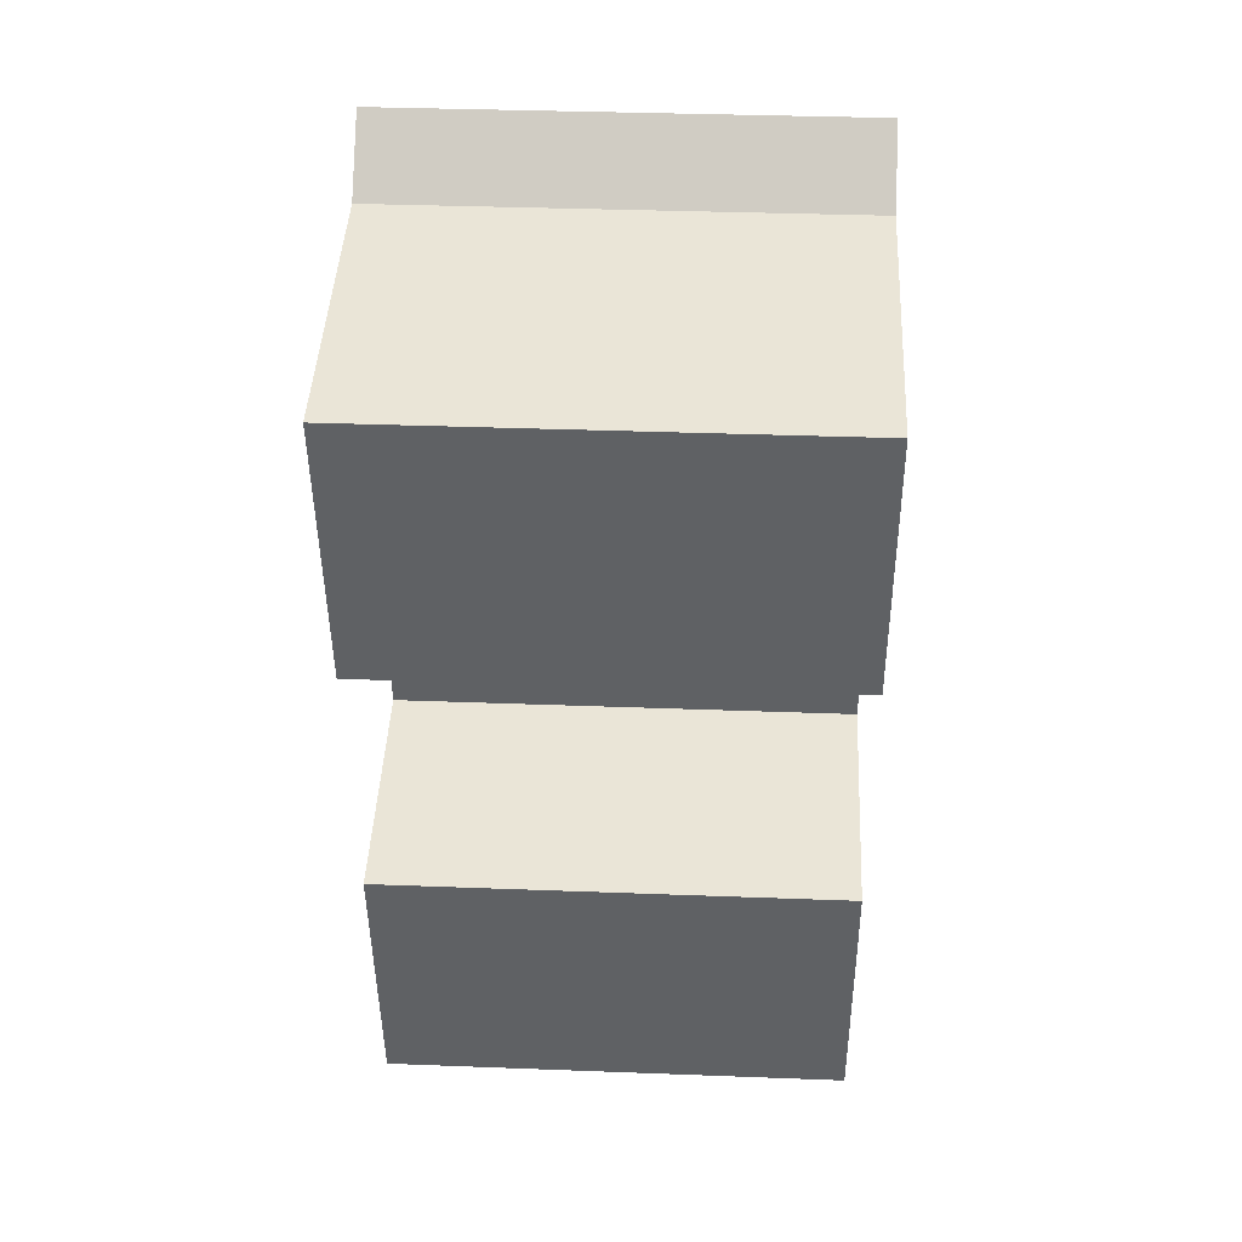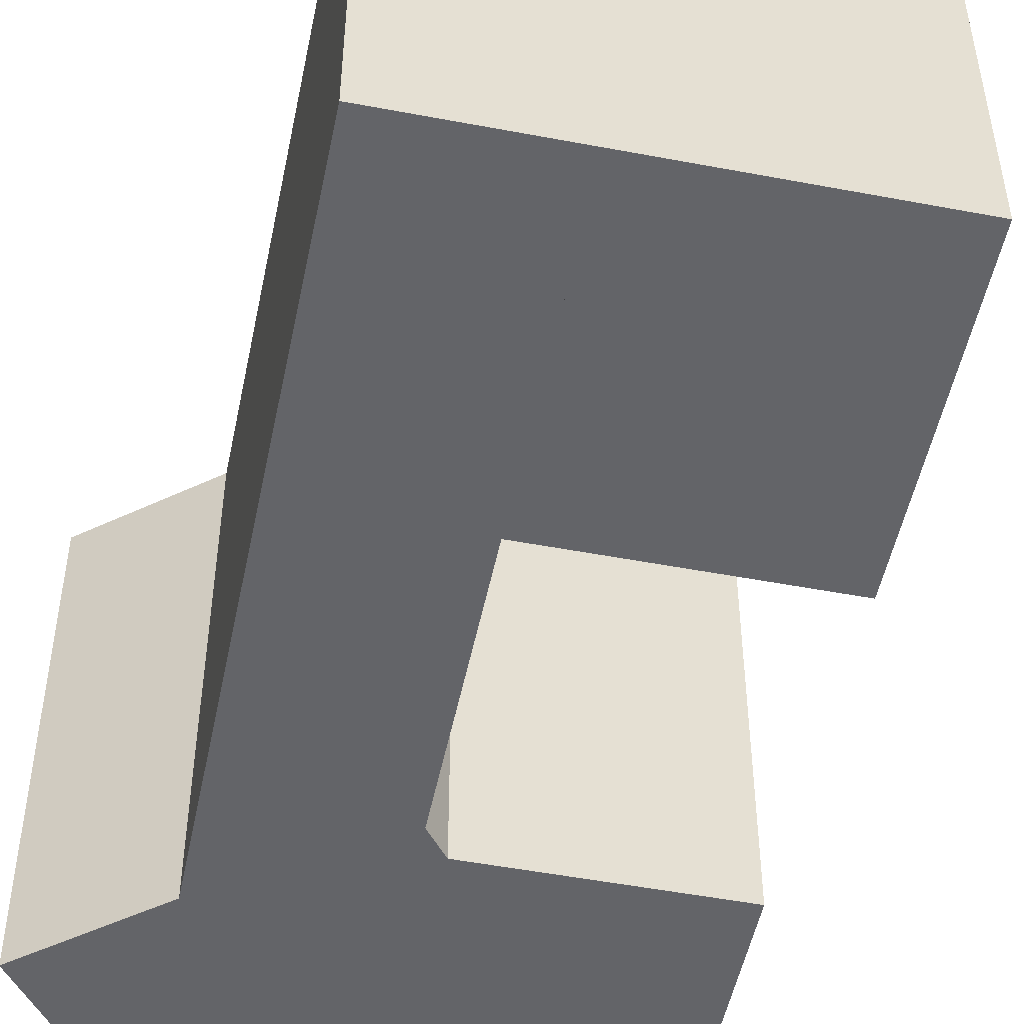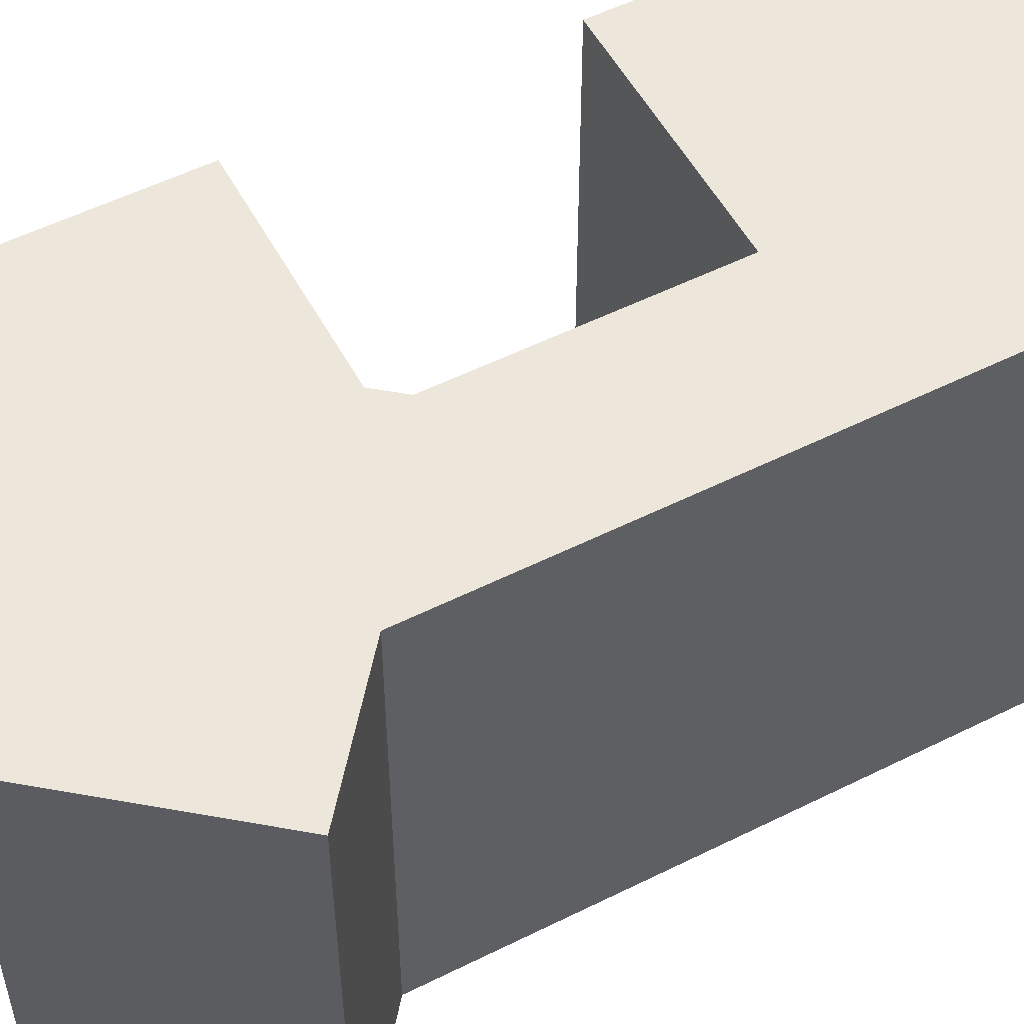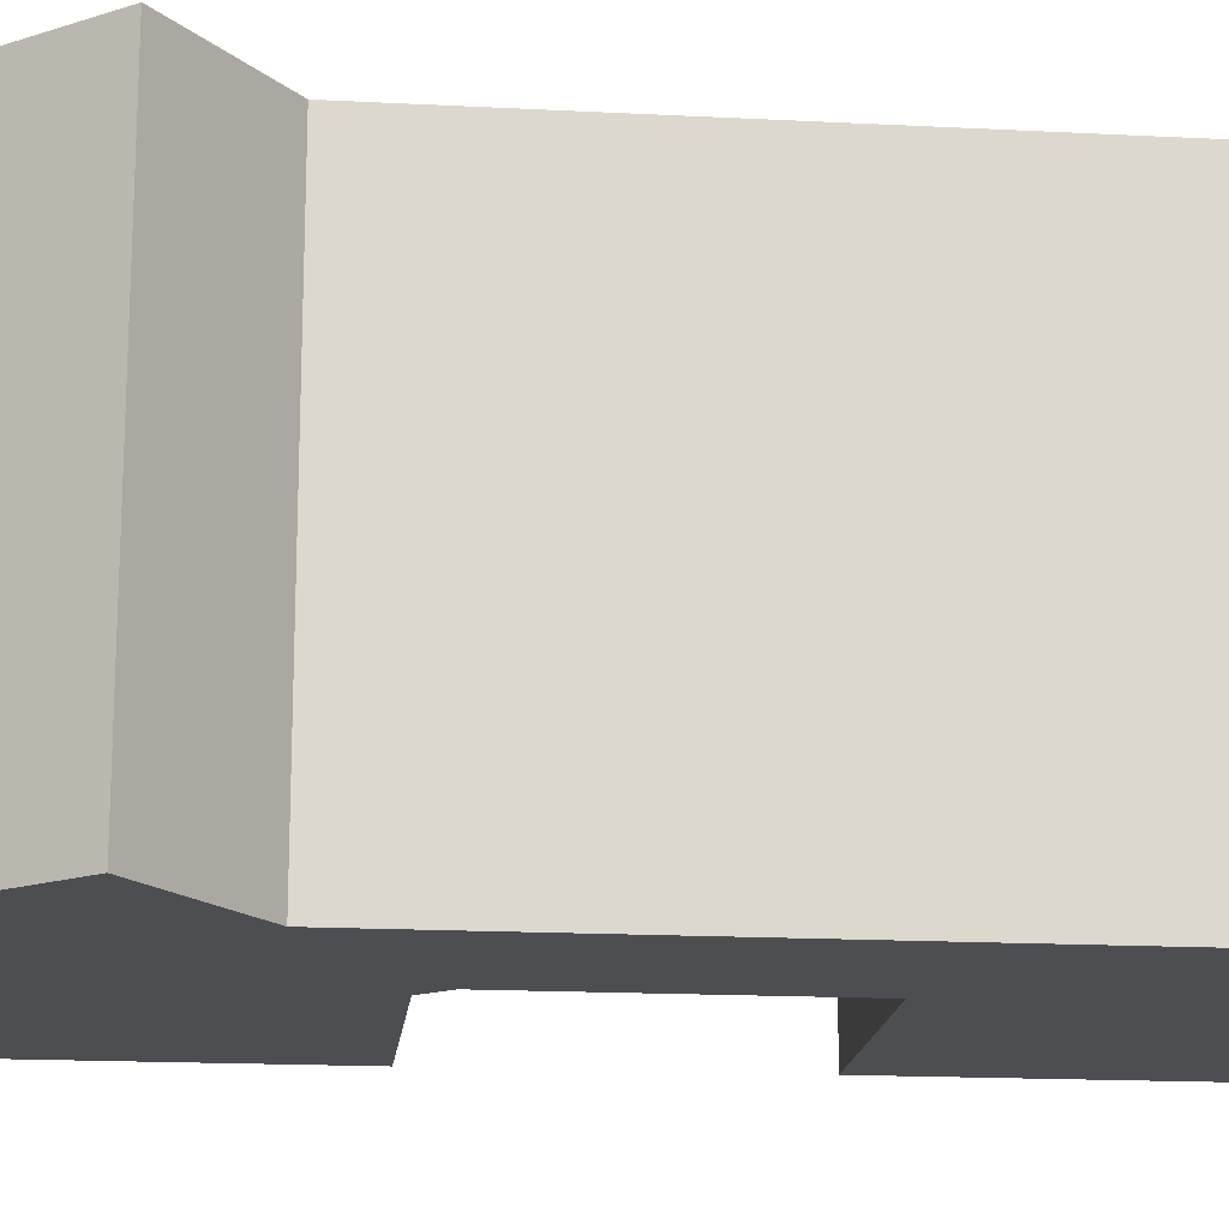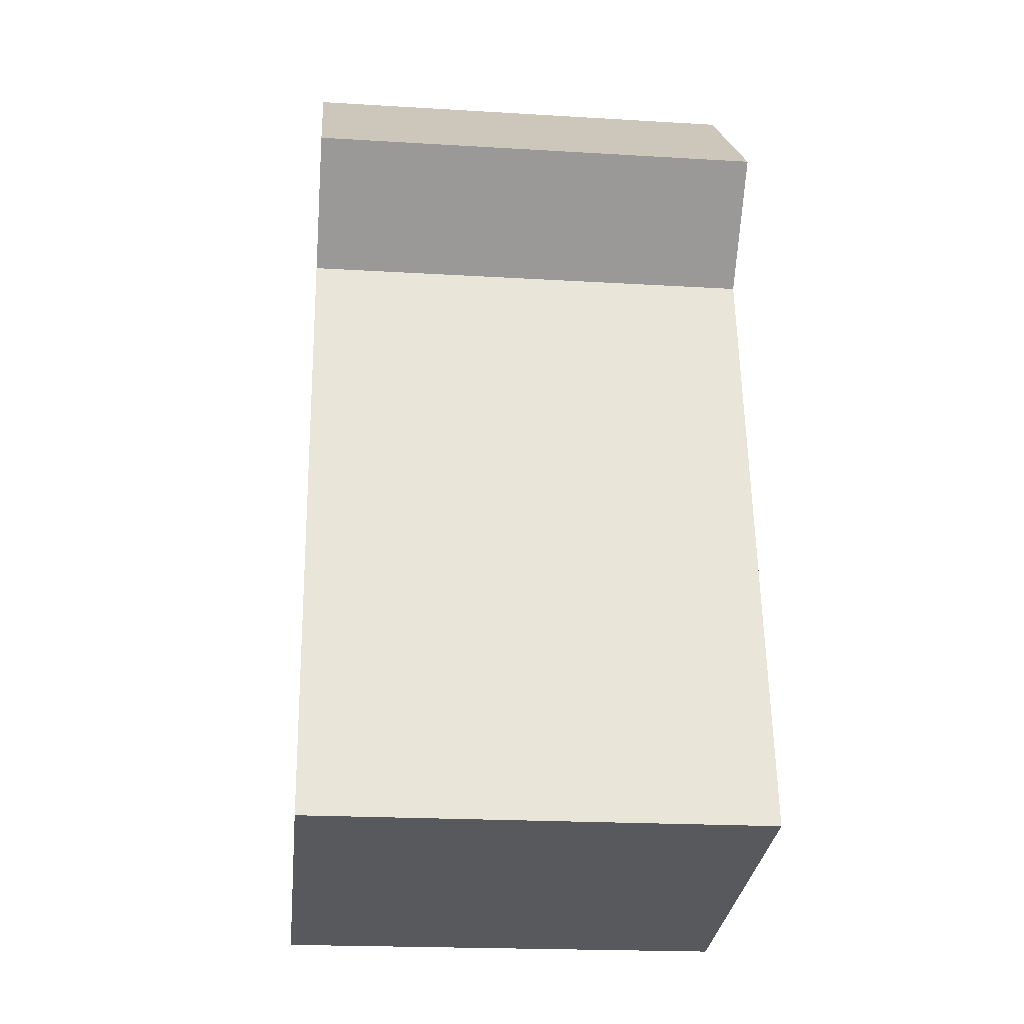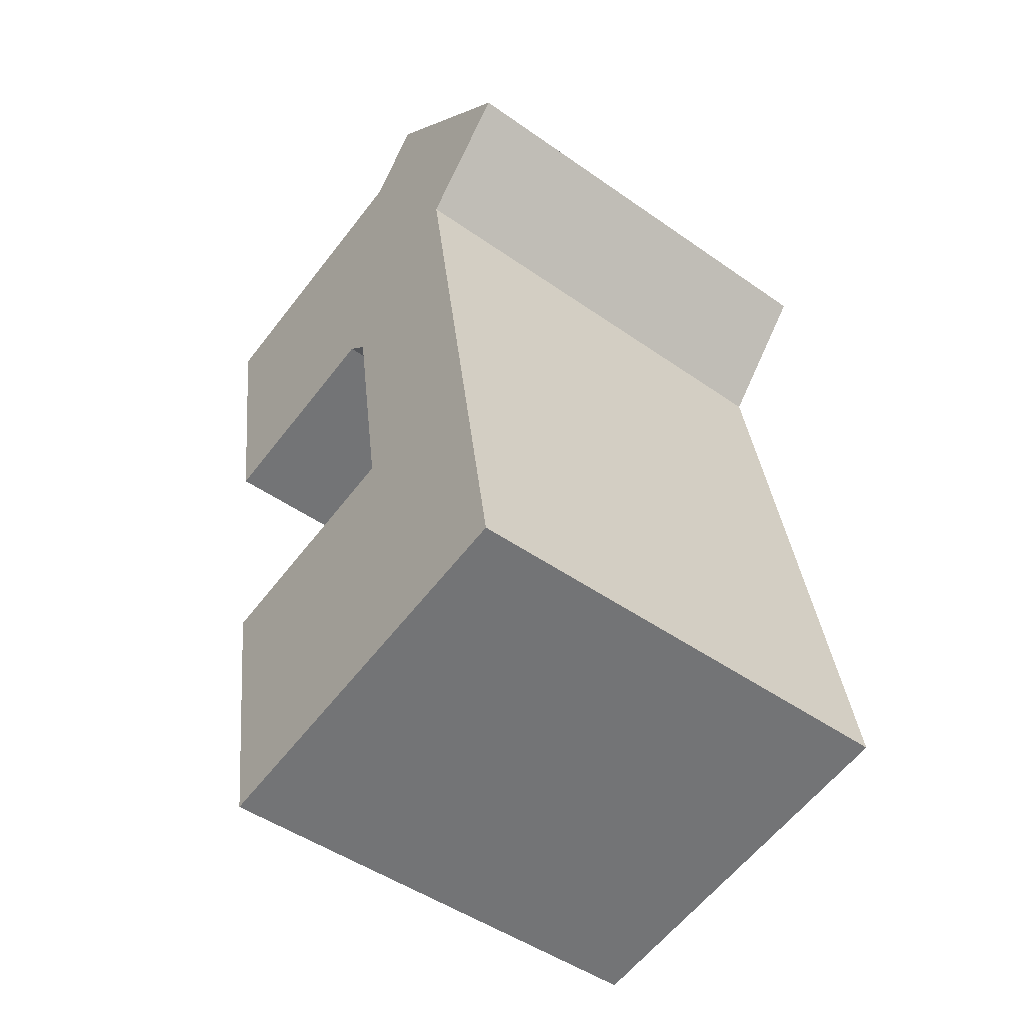
<metadata>
{"format":"obj","ext":"obj","renderer":"f3d","projection":"perspective","resolution":1024,"background":"white","views":[{"elev":35.4,"azim":-87.1,"up":"+Z"},{"elev":-51.3,"azim":159.1,"up":"+Y"},{"elev":54.0,"azim":52.8,"up":"+Y"},{"elev":-17.1,"azim":74.8,"up":"+Y"},{"elev":-20.9,"azim":83.9,"up":"+Z"},{"elev":-48.4,"azim":51.9,"up":"+Z"}]}
</metadata>
<code>
v  0 0 0
v  12.55 7.232e-16 -11.81
v  12.73 -1.269e-16 2.073
v  11.51 6.659e-16 -10.87
v  2.023 7.605e-16 -12.42
v  1.665 6.258e-16 -10.22
v  17.52 -1.748e-16 2.854
v  18.41 3.96e-16 -6.467
v  22.65 1.077e-16 -1.759
v  15.26 -2.994e-16 4.889
v  18.93 5.919e-16 -9.666
v  22.94 2.1e-15 -34.29
v  16.39 2.165e-15 -35.36
v  12.71 7.837e-16 -12.8
v  14.34 1.395e-15 -22.79
v  3.987 1.499e-15 -24.48
v  6.034 2.268e-15 -37.04
v  12.73 20.55 2.073
v  10.35 20.55 1.686
v  0.0004388 20.55 -0.0006513
v  16.39 20.55 -35.36
v  22.94 20.55 -34.29
v  6.035 20.55 -37.04
v  12.55 20.55 -11.81
v  12.71 20.55 -12.8
v  14.34 20.55 -22.79
v  11.51 20.55 -10.88
v  22.65 20.55 -1.759
v  18.41 20.55 -6.468
v  15.26 20.55 4.889
v  2.024 20.55 -12.42
v  3.988 20.55 -24.48
v  17.52 20.55 2.854
v  20.9 20.55 -21.72
v  1.665 20.55 -10.22
g defaultobject
f 1 2 3
f 2 1 4
f 4 1 5
f 5 1 6
f 7 8 9
f 8 7 10
f 8 10 11
f 11 10 12
f 12 10 3
f 12 3 13
f 13 3 2
f 13 2 14
f 13 14 15
f 13 15 16
f 13 16 17
f 18 1 3
f 1 18 19
f 1 19 20
f 12 21 22
f 21 12 23
f 23 12 17
f 17 12 13
f 24 14 2
f 14 24 15
f 15 24 25
f 15 25 26
f 2 27 24
f 27 2 4
f 8 28 9
f 28 8 29
f 3 30 18
f 30 3 10
f 4 31 27
f 31 4 5
f 17 32 23
f 32 17 16
f 15 32 16
f 32 15 26
f 28 7 9
f 7 28 10
f 10 28 30
f 30 28 33
f 22 11 12
f 11 22 8
f 8 22 34
f 8 34 29
f 5 35 31
f 35 5 20
f 20 5 1
f 1 5 6
f 33 18 30
f 18 33 28
f 18 28 19
f 19 28 20
f 20 28 35
f 35 28 29
f 35 29 27
f 27 29 24
f 24 29 34
f 24 34 25
f 25 34 26
f 26 34 22
f 26 22 32
f 32 22 21
f 32 21 23
f 31 35 27

</code>
